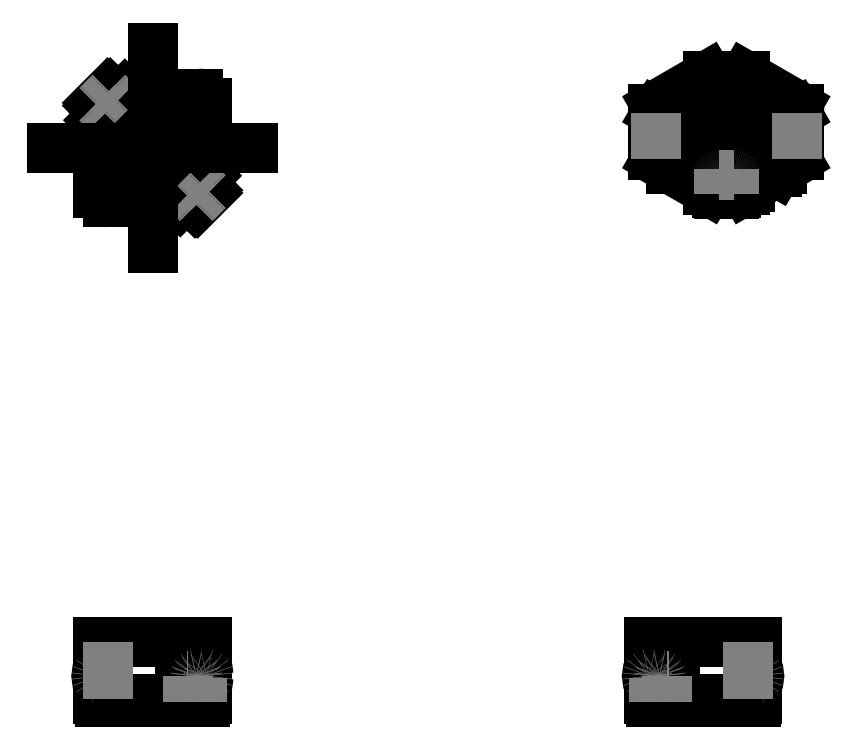
<metadata>
{"format":"dxf","ext":"dxf","renderer":"ezdxf+matplotlib","layout":"modelspace","background":"white","min_lineweight":24,"dpi":150}
</metadata>
<code>
0
SECTION
2
ENTITIES
0
ARC
8
0
10
135.5
20
89.35
30
0
40
0.1
50
0
51
90
0
ARC
8
0
10
135.5
20
89.35
30
0
40
0.1
50
270
51
0
0
LINE
8
0
10
135.2
20
87.95
30
0
11
135.2
21
89.25
31
0
0
ARC
8
0
10
129.7
20
89.35
30
0
40
0.1
50
91.66
51
268.3
0
LINE
8
0
10
135.5
20
89.45
30
0
11
134.9
21
89.45
31
0
0
LINE
8
0
10
134.9
20
89.25
30
0
11
135.5
21
89.25
31
0
0
LINE
8
0
10
134.6
20
89.25
30
0
11
134.9
21
89.25
31
0
0
ELLIPSE
8
0
10
134.5
20
89.35
30
0
11
0.09239
21
-0.09239
31
0
210
0
220
0
230
1
40
0.4142
41
4.32
42
5.89
0
ARC
8
0
10
134.5
20
89.36
30
0
40
0.08927
50
101.4
51
188
0
LINE
8
0
10
134.9
20
89.45
30
0
11
134.5
21
89.45
31
0
0
LINE
8
0
10
134.4
20
89.35
30
0
11
134.4
21
88.15
31
0
0
LINE
8
0
10
134
20
88.15
30
0
11
134
21
91.15
31
0
0
LINE
8
0
10
134
20
91.15
30
0
11
135.5
21
91.15
31
0
0
LINE
8
0
10
135.5
20
91.15
30
0
11
135.5
21
89.45
31
0
0
LINE
8
0
10
135.5
20
89.25
30
0
11
135.5
21
88.15
31
0
0
LINE
8
0
10
134
20
88.15
30
0
11
134.4
21
88.15
31
0
0
LINE
8
0
10
135.2
20
88.15
30
0
11
135.5
21
88.15
31
0
0
LINE
8
0
10
130.2
20
91.15
30
0
11
134
21
91.15
31
0
0
LINE
8
0
10
134
20
88.15
30
0
11
130.2
21
88.15
31
0
0
LINE
8
0
10
129.7
20
91.15
30
0
11
129.7
21
88.15
31
0
0
LINE
8
0
10
130.2
20
91.15
30
0
11
129.7
21
91.15
31
0
0
LINE
8
0
10
129.7
20
88.15
30
0
11
130.2
21
88.15
31
0
0
LINE
8
0
10
134
20
87.95
30
0
11
134
21
88.15
31
0
0
LINE
8
0
10
134.3
20
87.95
30
0
11
134.3
21
88.15
31
0
0
LINE
8
0
10
134.3
20
87.95
30
0
11
134
21
87.95
31
0
0
LINE
8
0
10
131.2
20
88.15
30
0
11
131.2
21
87.95
31
0
0
LINE
8
0
10
134
20
87.95
30
0
11
131.2
21
87.95
31
0
0
LINE
8
0
10
129.8
20
88.15
30
0
11
129.8
21
87.95
31
0
0
LINE
8
0
10
131.2
20
87.95
30
0
11
129.8
21
87.95
31
0
0
LINE
8
0
10
134.6
20
87.95
30
0
11
134.5
21
87.95
31
0
0
LINE
8
0
10
134.5
20
87.95
30
0
11
134.3
21
87.95
31
0
0
LINE
8
0
10
135.2
20
87.95
30
0
11
134.6
21
87.95
31
0
0
LINE
8
0
10
135.2
20
87.95
30
0
11
135.2
21
87.95
31
0
0
LINE
8
0
10
135.4
20
88.15
30
0
11
135.4
21
87.95
31
0
0
LINE
8
0
10
135.4
20
87.95
30
0
11
135.2
21
87.95
31
0
0
LWPOLYLINE
8
0
90
       11
70
   128
43
0
10
134.9
20
89.45
10
134.9
20
89.44
10
134.9
20
89.43
10
135
20
89.41
10
135
20
89.38
10
135
20
89.35
10
135
20
89.32
10
135
20
89.29
10
134.9
20
89.27
10
134.9
20
89.25
10
134.9
20
89.25
0
LWPOLYLINE
8
0
90
       11
70
   128
43
0
10
134.9
20
89.25
10
134.9
20
89.25
10
134.9
20
89.27
10
134.8
20
89.29
10
134.8
20
89.32
10
134.8
20
89.35
10
134.8
20
89.38
10
134.8
20
89.41
10
134.9
20
89.43
10
134.9
20
89.44
10
134.9
20
89.45
0
LWPOLYLINE
8
0
90
       11
70
   128
43
0
10
135.5
20
89.25
10
135.5
20
89.25
10
135.5
20
89.27
10
135.5
20
89.29
10
135.5
20
89.32
10
135.5
20
89.35
10
135.5
20
89.38
10
135.5
20
89.41
10
135.5
20
89.43
10
135.5
20
89.44
10
135.5
20
89.45
0
LINE
8
0
10
134.4
20
89.35
30
0
11
134.5
21
89.35
31
0
0
LINE
8
0
10
130.2
20
88.15
30
0
11
130.2
21
91.15
31
0
0
LINE
8
0
10
134.6
20
87.95
30
0
11
134.6
21
89.25
31
0
0
LINE
8
0
10
134.5
20
89.35
30
0
11
134.5
21
87.95
31
0
0
LINE
8
0
10
135.2
20
89.25
30
0
11
135.2
21
87.95
31
0
0
LWPOLYLINE
8
0
90
       11
70
   128
43
0
10
129.7
20
89.45
10
129.6
20
89.44
10
129.6
20
89.43
10
129.6
20
89.41
10
129.6
20
89.38
10
129.6
20
89.35
10
129.6
20
89.32
10
129.6
20
89.29
10
129.6
20
89.27
10
129.6
20
89.25
10
129.7
20
89.25
0
ARC
8
0
10
159.1
20
89.35
30
0
40
0.1
50
90
51
270
0
LINE
8
0
10
159.3
20
89.25
30
0
11
159.3
21
87.95
31
0
0
ARC
8
0
10
164.9
20
89.35
30
0
40
0.1
50
271.7
51
88.34
0
LINE
8
0
10
160
20
89.45
30
0
11
159.6
21
89.45
31
0
0
ARC
8
0
10
160
20
89.36
30
0
40
0.08927
50
352
51
78.58
0
ELLIPSE
8
0
10
160
20
89.35
30
0
11
0.09239
21
0.09239
31
0
210
0
220
0
230
1
40
0.4142
41
3.534
42
5.105
0
LINE
8
0
10
159.6
20
89.25
30
0
11
159.9
21
89.25
31
0
0
LINE
8
0
10
159.6
20
89.45
30
0
11
159.1
21
89.45
31
0
0
LINE
8
0
10
159.1
20
89.25
30
0
11
159.6
21
89.25
31
0
0
LINE
8
0
10
160.5
20
91.15
30
0
11
160.5
21
88.15
31
0
0
LINE
8
0
10
160.5
20
91.15
30
0
11
164.4
21
91.15
31
0
0
LINE
8
0
10
164.4
20
88.15
30
0
11
160.5
21
88.15
31
0
0
LINE
8
0
10
159.1
20
88.15
30
0
11
159.1
21
89.25
31
0
0
LINE
8
0
10
159.1
20
89.45
30
0
11
159.1
21
91.15
31
0
0
LINE
8
0
10
160.1
20
88.15
30
0
11
160.1
21
89.35
31
0
0
LINE
8
0
10
159.1
20
91.15
30
0
11
160.5
21
91.15
31
0
0
LINE
8
0
10
159.1
20
88.15
30
0
11
159.3
21
88.15
31
0
0
LINE
8
0
10
160.1
20
88.15
30
0
11
160.5
21
88.15
31
0
0
LINE
8
0
10
164.9
20
88.15
30
0
11
164.9
21
91.15
31
0
0
LINE
8
0
10
164.9
20
91.15
30
0
11
164.4
21
91.15
31
0
0
LINE
8
0
10
164.4
20
88.15
30
0
11
164.9
21
88.15
31
0
0
LINE
8
0
10
164.8
20
87.95
30
0
11
163.4
21
87.95
31
0
0
LINE
8
0
10
163.4
20
88.15
30
0
11
163.4
21
87.95
31
0
0
LINE
8
0
10
164.8
20
88.15
30
0
11
164.8
21
87.95
31
0
0
LINE
8
0
10
163
20
88.15
30
0
11
163
21
87.95
31
0
0
LINE
8
0
10
163.4
20
87.95
30
0
11
163
21
87.95
31
0
0
LINE
8
0
10
161
20
88.15
30
0
11
161
21
87.95
31
0
0
LINE
8
0
10
161
20
87.95
30
0
11
160.6
21
87.95
31
0
0
LINE
8
0
10
160.6
20
88.15
30
0
11
160.6
21
87.95
31
0
0
LINE
8
0
10
160.6
20
87.95
30
0
11
160.2
21
87.95
31
0
0
LINE
8
0
10
160.2
20
88.15
30
0
11
160.2
21
87.95
31
0
0
LINE
8
0
10
160
20
87.95
30
0
11
159.9
21
87.95
31
0
0
LINE
8
0
10
160.2
20
87.95
30
0
11
160
21
87.95
31
0
0
LINE
8
0
10
159.9
20
87.95
30
0
11
159.3
21
87.95
31
0
0
LINE
8
0
10
159.3
20
87.95
30
0
11
159.3
21
87.95
31
0
0
LINE
8
0
10
159.2
20
87.95
30
0
11
159.2
21
88.15
31
0
0
LINE
8
0
10
159.3
20
87.95
30
0
11
159.2
21
87.95
31
0
0
LWPOLYLINE
8
0
90
       11
70
   128
43
0
10
159.6
20
89.25
10
159.6
20
89.25
10
159.6
20
89.27
10
159.6
20
89.29
10
159.6
20
89.32
10
159.6
20
89.35
10
159.6
20
89.38
10
159.6
20
89.41
10
159.6
20
89.43
10
159.6
20
89.44
10
159.6
20
89.45
0
LWPOLYLINE
8
0
90
       11
70
   128
43
0
10
159.6
20
89.45
10
159.6
20
89.44
10
159.7
20
89.43
10
159.7
20
89.41
10
159.7
20
89.38
10
159.7
20
89.35
10
159.7
20
89.32
10
159.7
20
89.29
10
159.7
20
89.27
10
159.6
20
89.25
10
159.6
20
89.25
0
LINE
8
0
10
160
20
89.35
30
0
11
160.1
21
89.35
31
0
0
LWPOLYLINE
8
0
90
       11
70
   128
43
0
10
159.1
20
89.45
10
159
20
89.44
10
159
20
89.43
10
159
20
89.41
10
159
20
89.38
10
159
20
89.35
10
159
20
89.32
10
159
20
89.29
10
159
20
89.27
10
159
20
89.25
10
159.1
20
89.25
0
LINE
8
0
10
164.4
20
91.15
30
0
11
164.4
21
88.15
31
0
0
LINE
8
0
10
160
20
87.95
30
0
11
160
21
89.35
31
0
0
LINE
8
0
10
159.9
20
89.25
30
0
11
159.9
21
87.95
31
0
0
LINE
8
0
10
159.3
20
87.95
30
0
11
159.3
21
89.25
31
0
0
LWPOLYLINE
8
0
90
       11
70
   128
43
0
10
164.9
20
89.25
10
164.9
20
89.25
10
164.9
20
89.27
10
164.9
20
89.29
10
164.9
20
89.32
10
164.9
20
89.35
10
164.9
20
89.38
10
164.9
20
89.41
10
164.9
20
89.43
10
164.9
20
89.44
10
164.9
20
89.45
0
LINE
8
0
10
130.2
20
120.5
30
0
11
129.6
21
119.9
31
0
0
LINE
8
0
10
130.7
20
120.2
30
0
11
130.3
21
120.5
31
0
0
ARC
8
0
10
130.2
20
120.4
30
0
40
0.1
50
45
51
135
0
LINE
8
0
10
129.6
20
119.8
30
0
11
129.9
21
119.5
31
0
0
ARC
8
0
10
129.7
20
119.9
30
0
40
0.1
50
135
51
180
0
ARC
8
0
10
129.7
20
119.9
30
0
40
0.1
50
180
51
225
0
LINE
8
0
10
135.5
20
115.3
30
0
11
135.2
21
115.6
31
0
0
ARC
8
0
10
135.5
20
115.2
30
0
40
0.1
50
0
51
45
0
ARC
8
0
10
135.5
20
115.2
30
0
40
0.1
50
315
51
0
0
LINE
8
0
10
135
20
114.6
30
0
11
135.5
21
115.1
31
0
0
LINE
8
0
10
134.5
20
114.9
30
0
11
134.8
21
114.6
31
0
0
ARC
8
0
10
134.9
20
114.6
30
0
40
0.1
50
225
51
315
0
CIRCLE
8
0
10
132.6
20
117.5
30
0
40
2.85
0
ARC
8
0
10
130.2
20
115.1
30
0
40
0.5
50
180
51
270
0
LINE
8
0
10
129.7
20
119
30
0
11
129.7
21
115.1
31
0
0
LINE
8
0
10
131.1
20
120.4
30
0
11
129.7
21
119
31
0
0
LINE
8
0
10
135
20
120.4
30
0
11
131.1
21
120.4
31
0
0
ARC
8
0
10
135
20
119.9
30
0
40
0.5
50
0
51
90
0
LINE
8
0
10
135.5
20
116.1
30
0
11
135.5
21
119.9
31
0
0
LINE
8
0
10
134
20
114.6
30
0
11
135.5
21
116.1
31
0
0
LINE
8
0
10
130.2
20
114.6
30
0
11
134
21
114.6
31
0
0
LINE
8
0
10
133.2
20
118.5
30
0
11
133.2
21
118.3
31
0
0
LINE
8
0
10
131.9
20
118.5
30
0
11
133.2
21
118.5
31
0
0
LINE
8
0
10
131.9
20
118.3
30
0
11
131.9
21
118.5
31
0
0
LINE
8
0
10
132.9
20
118.3
30
0
11
131.9
21
118.3
31
0
0
LINE
8
0
10
132
20
116.5
30
0
11
132.9
21
118.3
31
0
0
LINE
8
0
10
132.3
20
116.5
30
0
11
132
21
116.5
31
0
0
LINE
8
0
10
133.2
20
118.3
30
0
11
132.3
21
116.5
31
0
0
LINE
8
0
10
131.8
20
118.5
30
0
11
131.8
21
118.3
31
0
0
LINE
8
0
10
130.5
20
118.5
30
0
11
131.8
21
118.5
31
0
0
LINE
8
0
10
130.5
20
118.3
30
0
11
130.5
21
118.5
31
0
0
LINE
8
0
10
131.5
20
118.3
30
0
11
130.5
21
118.3
31
0
0
LINE
8
0
10
130.6
20
116.5
30
0
11
131.5
21
118.3
31
0
0
LINE
8
0
10
130.9
20
116.5
30
0
11
130.6
21
116.5
31
0
0
LINE
8
0
10
131.8
20
118.3
30
0
11
130.9
21
116.5
31
0
0
LINE
8
0
10
134.6
20
118.5
30
0
11
134.6
21
118.3
31
0
0
LINE
8
0
10
133.3
20
118.5
30
0
11
134.6
21
118.5
31
0
0
LINE
8
0
10
133.3
20
118.3
30
0
11
133.3
21
118.5
31
0
0
LINE
8
0
10
134.3
20
118.3
30
0
11
133.3
21
118.3
31
0
0
LINE
8
0
10
133.5
20
116.5
30
0
11
134.3
21
118.3
31
0
0
LINE
8
0
10
133.7
20
116.5
30
0
11
133.5
21
116.5
31
0
0
LINE
8
0
10
134.6
20
118.3
30
0
11
133.7
21
116.5
31
0
0
CIRCLE
8
0
10
132.6
20
117.5
30
0
40
2.848
0
LINE
8
0
10
130.7
20
120.1
30
0
11
130.7
21
120.2
31
0
0
LINE
8
0
10
129.9
20
119.5
30
0
11
130
21
119.4
31
0
0
LINE
8
0
10
135.2
20
115.6
30
0
11
135.1
21
115.7
31
0
0
LINE
8
0
10
134.4
20
115
30
0
11
134.5
21
114.9
31
0
0
LINE
8
0
10
130.2
20
120.4
30
0
11
130.2
21
120.5
31
0
0
LINE
8
0
10
129.7
20
119.9
30
0
11
130.2
21
120.4
31
0
0
LINE
8
0
10
129.6
20
119.9
30
0
11
129.7
21
119.9
31
0
0
LINE
8
0
10
130.3
20
120.5
30
0
11
130.2
21
120.4
31
0
0
LINE
8
0
10
130.2
20
120.4
30
0
11
130.7
21
120
31
0
0
LINE
8
0
10
130.1
20
119.5
30
0
11
129.7
21
119.9
31
0
0
LINE
8
0
10
129.7
20
119.9
30
0
11
129.6
21
119.8
31
0
0
LINE
8
0
10
135
20
115.6
30
0
11
135.5
21
115.2
31
0
0
LINE
8
0
10
135.5
20
115.2
30
0
11
135.5
21
115.3
31
0
0
LINE
8
0
10
135.5
20
115.2
30
0
11
134.9
21
114.6
31
0
0
LINE
8
0
10
134.9
20
114.6
30
0
11
134.5
21
115.1
31
0
0
LINE
8
0
10
135.5
20
115.1
30
0
11
135.5
21
115.2
31
0
0
LINE
8
0
10
134.9
20
114.6
30
0
11
135
21
114.6
31
0
0
LINE
8
0
10
134.8
20
114.6
30
0
11
134.9
21
114.6
31
0
0
INSERT
8
0
2
SW_CENTERMARKSYMBOL_0
10
132.6
20
117.5
30
0
0
LINE
8
0
10
160.3
20
119.6
30
0
11
160.3
21
119.5
31
0
0
LINE
8
0
10
166
20
119.5
30
0
11
166
21
119.6
31
0
0
LINE
8
0
10
162.8
20
115.9
30
0
11
163.6
21
115.9
31
0
0
ARC
8
0
10
163.6
20
116
30
0
40
0.08693
50
328.4
51
2.903
0
ARC
8
0
10
163.6
20
116
30
0
40
0.09486
50
267.9
51
331.1
0
ARC
8
0
10
162.8
20
116
30
0
40
0.09488
50
177.5
51
272.8
0
LINE
8
0
10
163.7
20
116
30
0
11
163.7
21
116.3
31
0
0
LINE
8
0
10
162.7
20
116.3
30
0
11
162.7
21
116
31
0
0
LINE
8
0
10
167.1
20
117.2
30
0
11
167.1
21
119.6
31
0
0
LINE
8
0
10
159.3
20
119.6
30
0
11
159.3
21
117.2
31
0
0
LINE
8
0
10
163.6
20
116.4
30
0
11
162.8
21
116.4
31
0
0
ARC
8
0
10
162.8
20
116.3
30
0
40
0.09223
50
84.82
51
173.6
0
LINE
8
0
10
162.2
20
115.4
30
0
11
162.7
21
115.4
31
0
0
LINE
8
0
10
162.2
20
115.4
30
0
11
162.2
21
117.8
31
0
0
LINE
8
0
10
162.2
20
117.8
30
0
11
164.2
21
117.8
31
0
0
LINE
8
0
10
164.2
20
117.8
30
0
11
164.2
21
115.4
31
0
0
LINE
8
0
10
163.7
20
115.4
30
0
11
164.2
21
115.4
31
0
0
ARC
8
0
10
163.6
20
116.3
30
0
40
0.09223
50
6.351
51
95.18
0
LWPOLYLINE
8
0
90
      112
70
   128
43
0
10
161.2
20
118.4
10
161.1
20
118.5
10
161
20
118.6
10
160.9
20
118.7
10
160.8
20
118.7
10
160.7
20
118.8
10
160.6
20
118.9
10
160.6
20
119
10
160.5
20
119.1
10
160.5
20
119.2
10
160.4
20
119.2
10
160.4
20
119.3
10
160.4
20
119.4
10
160.4
20
119.5
10
160.3
20
119.6
10
160.4
20
119.7
10
160.4
20
119.8
10
160.4
20
119.9
10
160.4
20
120
10
160.5
20
120.1
10
160.5
20
120.2
10
160.6
20
120.3
10
160.6
20
120.3
10
160.7
20
120.4
10
160.8
20
120.5
10
160.9
20
120.6
10
161
20
120.6
10
161.1
20
120.7
10
161.2
20
120.8
10
161.3
20
120.8
10
161.5
20
120.9
10
161.6
20
121
10
161.7
20
121
10
161.9
20
121.1
10
162
20
121.1
10
162.2
20
121.1
10
162.3
20
121.2
10
162.5
20
121.2
10
162.6
20
121.2
10
162.8
20
121.2
10
162.9
20
121.2
10
163.1
20
121.3
10
163.3
20
121.3
10
163.4
20
121.2
10
163.6
20
121.2
10
163.7
20
121.2
10
163.9
20
121.2
10
164.1
20
121.2
10
164.2
20
121.1
10
164.4
20
121.1
10
164.5
20
121.1
10
164.6
20
121
10
164.8
20
121
10
164.9
20
120.9
10
165
20
120.9
10
165.2
20
120.8
10
165.3
20
120.7
10
165.4
20
120.7
10
165.5
20
120.6
10
165.6
20
120.5
10
165.7
20
120.4
10
165.7
20
120.4
10
165.8
20
120.3
10
165.9
20
120.2
10
165.9
20
120.1
10
166
20
120
10
166
20
119.9
10
166
20
119.8
10
166
20
119.7
10
166
20
119.6
10
166
20
119.5
10
166
20
119.5
10
166
20
119.4
10
166
20
119.3
10
165.9
20
119.2
10
165.9
20
119.1
10
165.8
20
119
10
165.8
20
118.9
10
165.7
20
118.8
10
165.6
20
118.8
10
165.5
20
118.7
10
165.5
20
118.6
10
165.3
20
118.5
10
165.2
20
118.5
10
165.1
20
118.4
10
165
20
118.3
10
164.9
20
118.3
10
164.7
20
118.2
10
164.6
20
118.2
10
164.5
20
118.1
10
164.3
20
118.1
10
164.2
20
118.1
10
164
20
118
10
163.9
20
118
10
163.7
20
118
10
163.5
20
118
10
163.4
20
118
10
163.2
20
118
10
163.1
20
118
10
162.9
20
118
10
162.7
20
118
10
162.6
20
118
10
162.4
20
118
10
162.3
20
118.1
10
162.1
20
118.1
10
162
20
118.1
10
161.8
20
118.2
10
161.7
20
118.2
10
161.6
20
118.3
10
161.4
20
118.3
10
161.3
20
118.4
10
161.2
20
118.4
0
ARC
8
0
10
159.5
20
119.6
30
0
40
0.219
50
111.3
51
248.7
0
LINE
8
0
10
162.2
20
121.4
30
0
11
159.4
21
119.8
31
0
0
LINE
8
0
10
164.2
20
121.4
30
0
11
162.2
21
121.4
31
0
0
LINE
8
0
10
166.9
20
119.8
30
0
11
164.2
21
121.4
31
0
0
ARC
8
0
10
166.9
20
119.6
30
0
40
0.219
50
291.3
51
68.73
0
LINE
8
0
10
164.2
20
117.8
30
0
11
166.9
21
119.4
31
0
0
LINE
8
0
10
159.4
20
119.4
30
0
11
162.2
21
117.8
31
0
0
LINE
8
0
10
164.3
20
119.7
30
0
11
164.2
21
119.7
31
0
0
LINE
8
0
10
163.4
20
120.3
30
0
11
164.3
21
119.7
31
0
0
LINE
8
0
10
163.3
20
120.2
30
0
11
163.4
21
120.3
31
0
0
LINE
8
0
10
164
20
119.8
30
0
11
163.3
21
120.2
31
0
0
LINE
8
0
10
162.1
20
119.4
30
0
11
164
21
119.8
31
0
0
LINE
8
0
10
162.3
20
119.3
30
0
11
162.1
21
119.4
31
0
0
LINE
8
0
10
164.2
20
119.7
30
0
11
162.3
21
119.3
31
0
0
LWPOLYLINE
8
0
90
      112
70
   128
43
0
10
161.2
20
118.4
10
161.3
20
118.4
10
161.4
20
118.3
10
161.6
20
118.3
10
161.7
20
118.2
10
161.8
20
118.2
10
162
20
118.1
10
162.1
20
118.1
10
162.3
20
118.1
10
162.4
20
118
10
162.6
20
118
10
162.7
20
118
10
162.9
20
118
10
163.1
20
118
10
163.2
20
118
10
163.4
20
118
10
163.5
20
118
10
163.7
20
118
10
163.9
20
118
10
164
20
118
10
164.2
20
118.1
10
164.3
20
118.1
10
164.5
20
118.1
10
164.6
20
118.2
10
164.7
20
118.2
10
164.9
20
118.3
10
165
20
118.3
10
165.1
20
118.4
10
165.2
20
118.5
10
165.3
20
118.5
10
165.5
20
118.6
10
165.5
20
118.7
10
165.6
20
118.8
10
165.7
20
118.8
10
165.8
20
118.9
10
165.8
20
119
10
165.9
20
119.1
10
165.9
20
119.2
10
166
20
119.3
10
166
20
119.4
10
166
20
119.5
10
166
20
119.5
10
166
20
119.6
10
166
20
119.7
10
166
20
119.8
10
166
20
119.9
10
166
20
120
10
165.9
20
120.1
10
165.9
20
120.2
10
165.8
20
120.3
10
165.7
20
120.4
10
165.7
20
120.4
10
165.6
20
120.5
10
165.5
20
120.6
10
165.4
20
120.7
10
165.3
20
120.7
10
165.2
20
120.8
10
165
20
120.9
10
164.9
20
120.9
10
164.8
20
121
10
164.6
20
121
10
164.5
20
121.1
10
164.4
20
121.1
10
164.2
20
121.1
10
164.1
20
121.2
10
163.9
20
121.2
10
163.7
20
121.2
10
163.6
20
121.2
10
163.4
20
121.2
10
163.3
20
121.3
10
163.1
20
121.2
10
162.9
20
121.2
10
162.8
20
121.2
10
162.6
20
121.2
10
162.5
20
121.2
10
162.3
20
121.2
10
162.2
20
121.1
10
162
20
121.1
10
161.9
20
121.1
10
161.7
20
121
10
161.6
20
121
10
161.5
20
120.9
10
161.3
20
120.8
10
161.2
20
120.8
10
161.1
20
120.7
10
161
20
120.6
10
160.9
20
120.6
10
160.8
20
120.5
10
160.7
20
120.4
10
160.6
20
120.3
10
160.6
20
120.3
10
160.5
20
120.2
10
160.5
20
120.1
10
160.4
20
120
10
160.4
20
119.9
10
160.4
20
119.8
10
160.4
20
119.7
10
160.3
20
119.6
10
160.4
20
119.5
10
160.4
20
119.4
10
160.4
20
119.3
10
160.4
20
119.2
10
160.5
20
119.2
10
160.5
20
119.1
10
160.6
20
119
10
160.6
20
118.9
10
160.7
20
118.8
10
160.8
20
118.7
10
160.9
20
118.7
10
161
20
118.6
10
161.1
20
118.5
10
161.2
20
118.4
0
LINE
8
0
10
163.3
20
120.3
30
0
11
163.2
21
120.2
31
0
0
LINE
8
0
10
162.4
20
120.8
30
0
11
163.3
21
120.3
31
0
0
LINE
8
0
10
162.3
20
120.7
30
0
11
162.4
21
120.8
31
0
0
LINE
8
0
10
163
20
120.3
30
0
11
162.3
21
120.7
31
0
0
LINE
8
0
10
161.1
20
120
30
0
11
163
21
120.3
31
0
0
LINE
8
0
10
161.3
20
119.9
30
0
11
161.1
21
120
31
0
0
LINE
8
0
10
163.2
20
120.2
30
0
11
161.3
21
119.9
31
0
0
LINE
8
0
10
165.3
20
119.2
30
0
11
165.2
21
119.1
31
0
0
LINE
8
0
10
164.4
20
119.7
30
0
11
165.3
21
119.2
31
0
0
LINE
8
0
10
164.3
20
119.6
30
0
11
164.4
21
119.7
31
0
0
LINE
8
0
10
165
20
119.2
30
0
11
164.3
21
119.6
31
0
0
LINE
8
0
10
163.1
20
118.8
30
0
11
165
21
119.2
31
0
0
LINE
8
0
10
163.3
20
118.7
30
0
11
163.1
21
118.8
31
0
0
LINE
8
0
10
165.2
20
119.1
30
0
11
163.3
21
118.7
31
0
0
LINE
8
0
10
166.9
20
117
30
0
11
164.2
21
115.4
31
0
0
LINE
8
0
10
162.2
20
115.4
30
0
11
159.4
21
117
31
0
0
LINE
8
0
10
163.7
20
116.3
30
0
11
163.7
21
116.3
31
0
0
LINE
8
0
10
162.7
20
116.3
30
0
11
162.7
21
116.3
31
0
0
LINE
8
0
10
163.6
20
115.1
30
0
11
162.8
21
115.1
31
0
0
LINE
8
0
10
164.3
20
119.6
30
0
11
164.4
21
119.7
31
0
0
LINE
8
0
10
164.4
20
119.7
30
0
11
165.3
21
119.1
31
0
0
LINE
8
0
10
163.1
20
118.8
30
0
11
165
21
119.2
31
0
0
LINE
8
0
10
163.7
20
115.1
30
0
11
163.7
21
116
31
0
0
LWPOLYLINE
8
0
90
        9
70
   128
43
0
10
163.7
20
115.1
10
163.7
20
115.1
10
163.7
20
115.1
10
163.7
20
115.1
10
163.7
20
115.1
10
163.7
20
115.1
10
163.6
20
115.1
10
163.6
20
115.1
10
163.6
20
115.1
0
LWPOLYLINE
8
0
90
        9
70
   128
43
0
10
162.8
20
115.1
10
162.8
20
115.1
10
162.8
20
115.1
10
162.7
20
115.1
10
162.7
20
115.1
10
162.7
20
115.1
10
162.7
20
115.1
10
162.7
20
115.1
10
162.7
20
115.1
0
LINE
8
0
10
162.7
20
116
30
0
11
162.7
21
115.1
31
0
0
LINE
8
0
10
165
20
119.2
30
0
11
165
21
119.2
31
0
0
LINE
8
0
10
163.3
20
120.2
30
0
11
163.4
21
120.2
31
0
0
LINE
8
0
10
163.4
20
120.2
30
0
11
164.3
21
119.7
31
0
0
LINE
8
0
10
162.1
20
119.4
30
0
11
164
21
119.7
31
0
0
LINE
8
0
10
164.2
20
115.4
30
0
11
164.2
21
115.3
31
0
0
LINE
8
0
10
164.2
20
115.3
30
0
11
163.7
21
115.3
31
0
0
LINE
8
0
10
162.2
20
115.3
30
0
11
162.2
21
115.4
31
0
0
LINE
8
0
10
162.7
20
115.3
30
0
11
162.2
21
115.3
31
0
0
LINE
8
0
10
164
20
119.8
30
0
11
164
21
119.7
31
0
0
LINE
8
0
10
164.5
20
115.5
30
0
11
164.5
21
115.4
31
0
0
LINE
8
0
10
164.5
20
115.4
30
0
11
164.2
21
115.3
31
0
0
LINE
8
0
10
160.2
20
116.5
30
0
11
160.2
21
116.4
31
0
0
LINE
8
0
10
162.2
20
115.3
30
0
11
160.2
21
116.4
31
0
0
LINE
8
0
10
164.4
20
119.7
30
0
11
164.4
21
119.7
31
0
0
ARC
8
0
10
166.8
20
117.2
30
0
40
0.2492
50
294.1
51
354.6
0
ARC
8
0
10
159.6
20
117.2
30
0
40
0.2492
50
185.4
51
245.9
0
LINE
8
0
10
162.3
20
120.7
30
0
11
162.4
21
120.8
31
0
0
LINE
8
0
10
162.4
20
120.8
30
0
11
163.3
21
120.3
31
0
0
LINE
8
0
10
161.1
20
120
30
0
11
163
21
120.3
31
0
0
LINE
8
0
10
163
20
120.3
30
0
11
163
21
120.3
31
0
0
LINE
8
0
10
163.4
20
120.3
30
0
11
163.4
21
120.2
31
0
0
LINE
8
0
10
166.2
20
116.4
30
0
11
165.9
21
116.3
31
0
0
LINE
8
0
10
165.9
20
116.3
30
0
11
165.9
21
116.3
31
0
0
LINE
8
0
10
166.2
20
116.5
30
0
11
166.2
21
116.4
31
0
0
LINE
8
0
10
165.9
20
116.3
30
0
11
165.8
21
116.3
31
0
0
LINE
8
0
10
162.4
20
120.8
30
0
11
162.4
21
120.8
31
0
0
LINE
8
0
10
166.9
20
119.4
30
0
11
166.9
21
117
31
0
0
LINE
8
0
10
159.4
20
117
30
0
11
159.4
21
119.4
31
0
0
LINE
8
0
10
163.6
20
116.1
30
0
11
162.8
21
116.1
31
0
0
LINE
8
0
10
163.6
20
115.9
30
0
11
163.6
21
116.1
31
0
0
LINE
8
0
10
162.8
20
116.1
30
0
11
162.8
21
115.9
31
0
0
LINE
8
0
10
162.8
20
116.1
30
0
11
162.8
21
116.4
31
0
0
LINE
8
0
10
163.6
20
116.4
30
0
11
163.6
21
116.1
31
0
0
ARC
8
0
10
163.6
20
116
30
0
40
0.09155
50
5.966
51
95.61
0
ARC
8
0
10
162.8
20
116
30
0
40
0.09043
50
83.69
51
174.8
0
LINE
8
0
10
162.8
20
115.1
30
0
11
162.8
21
115.9
31
0
0
LINE
8
0
10
163.6
20
115.9
30
0
11
163.6
21
115.1
31
0
0
ENDSEC
0
EOF

</code>
